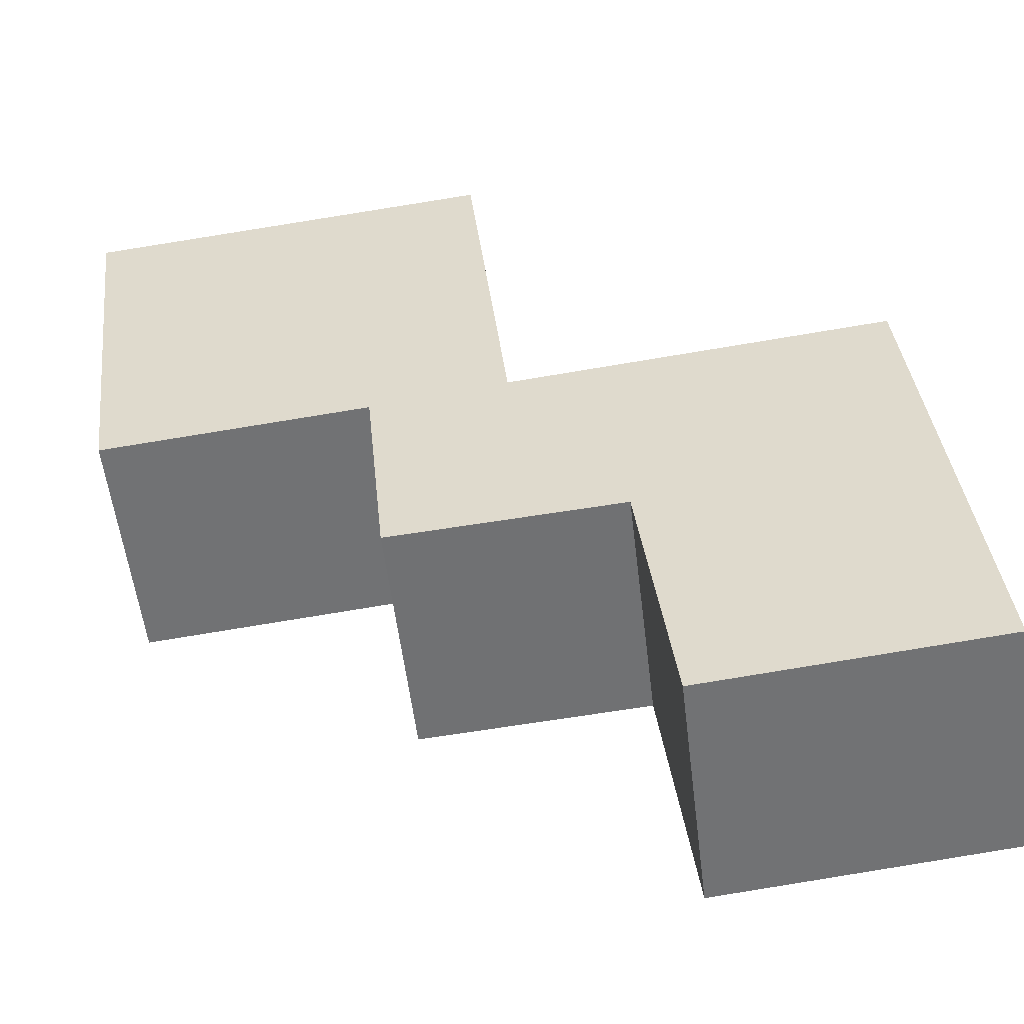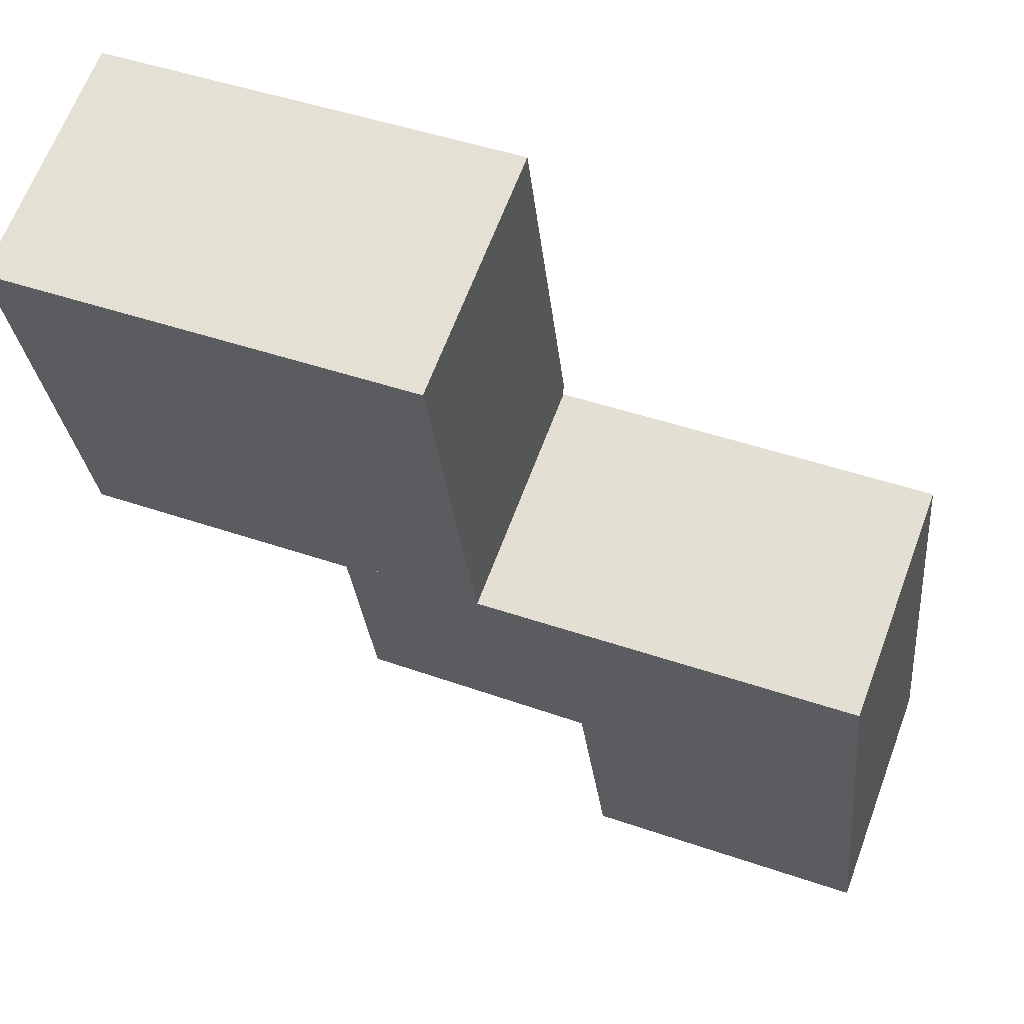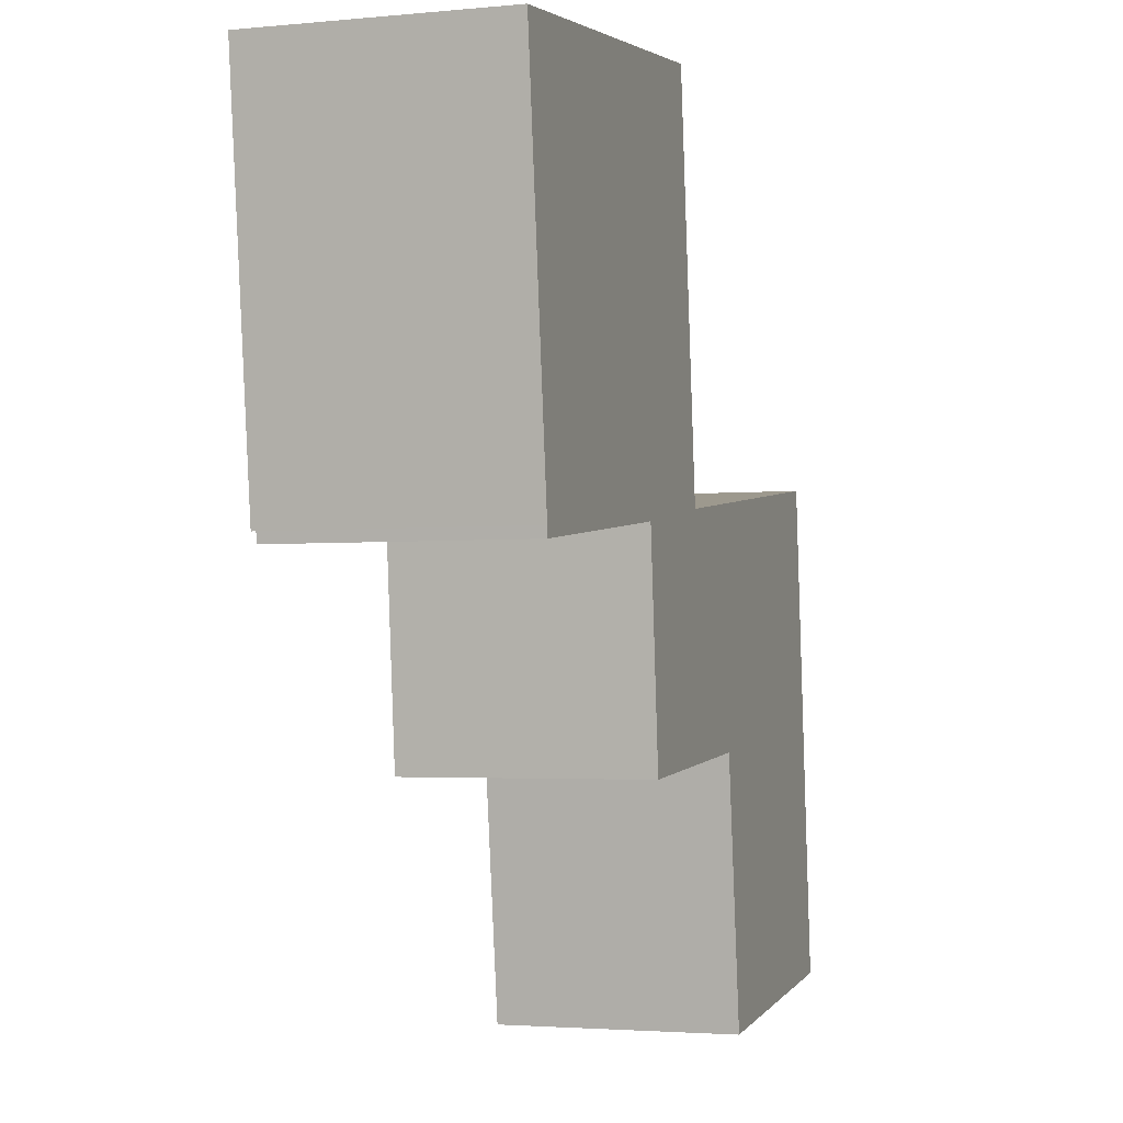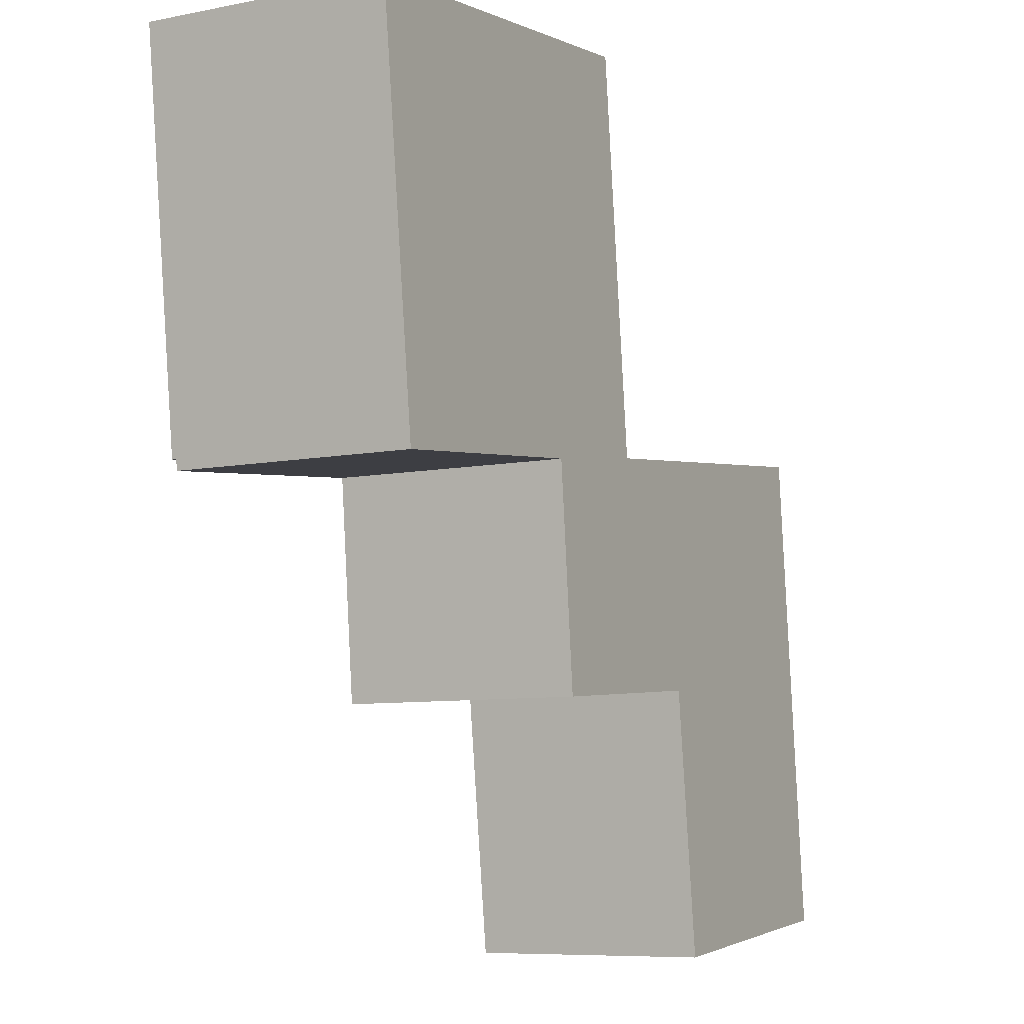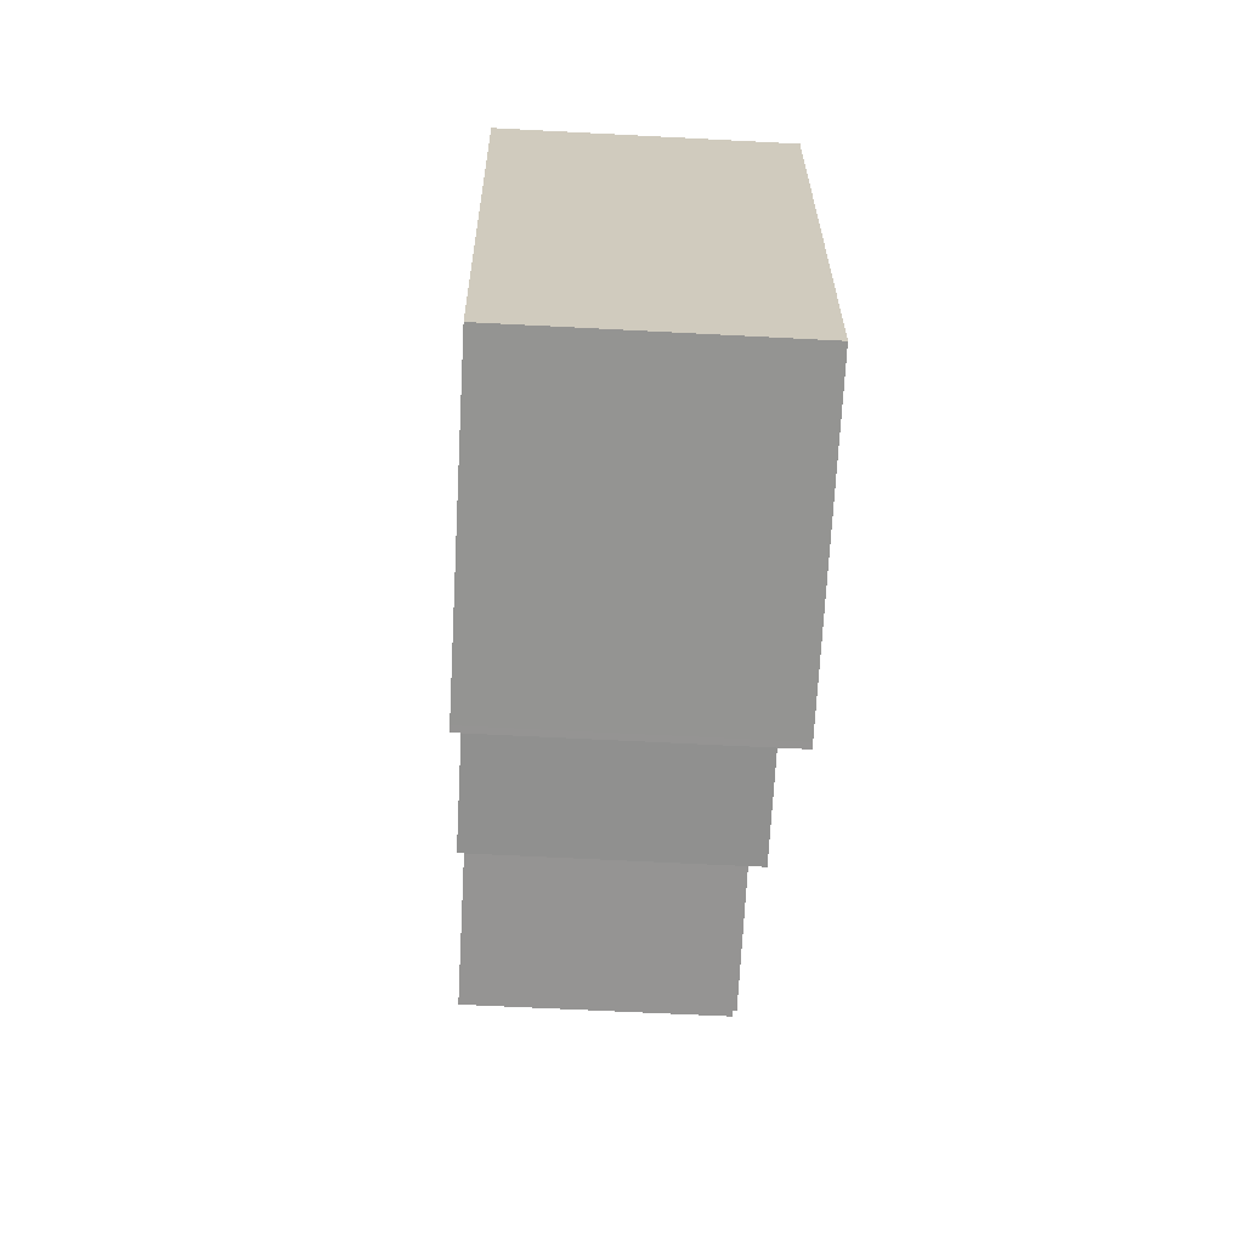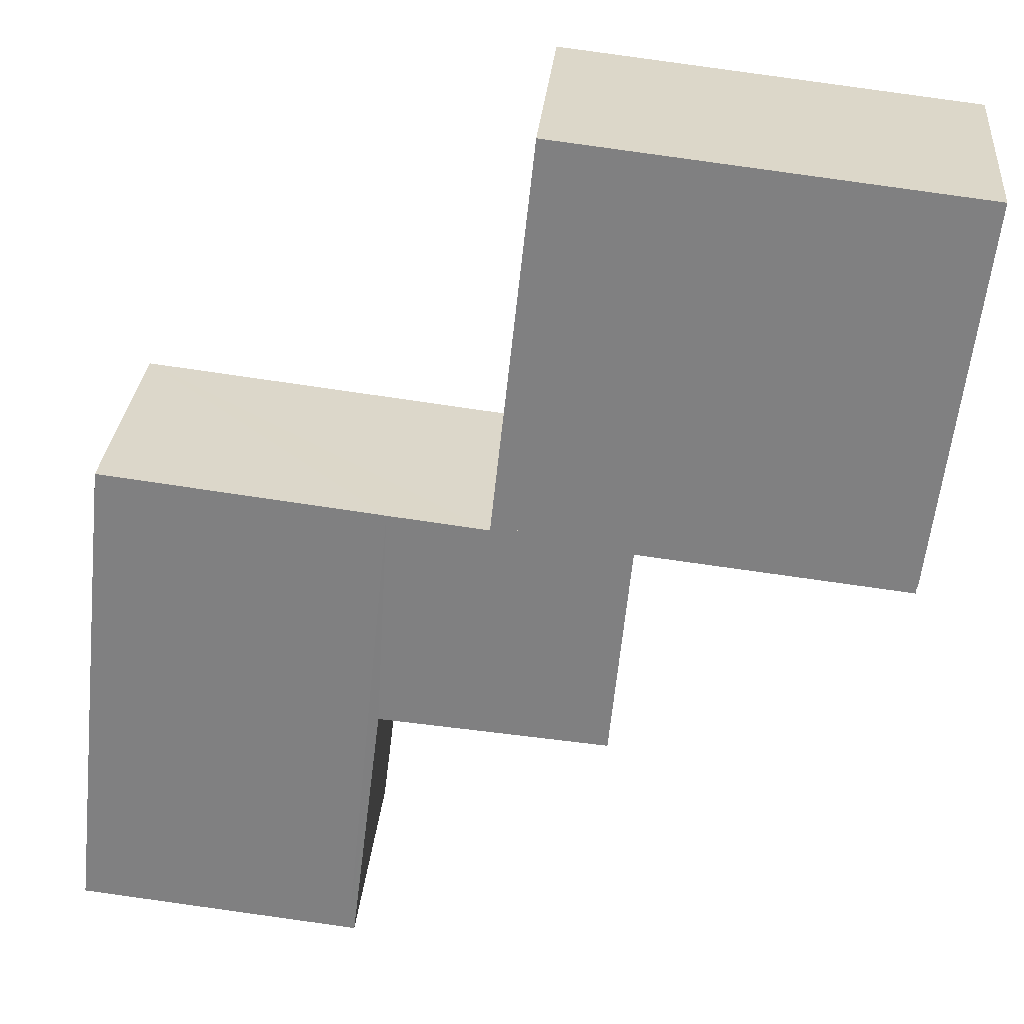
<metadata>
{"format":"obj","ext":"obj","renderer":"f3d","projection":"perspective","resolution":1024,"background":"white","views":[{"elev":-54.3,"azim":6.8,"up":"+Z"},{"elev":64.5,"azim":20.4,"up":"+Z"},{"elev":-2.8,"azim":-71.1,"up":"+Z"},{"elev":-7.9,"azim":-60.7,"up":"+Z"},{"elev":-60.8,"azim":86.9,"up":"+Z"},{"elev":29.2,"azim":-175.0,"up":"+Z"}]}
</metadata>
<code>
v  0 3.78 2.315e-16
v  4.666 3.78 -5.495
v  0.697 3.78 -5.937
v  6.873 3.78 -5.249
v  6.238 3.78 0.695
v  0 0 0
v  6.238 -4.256e-17 0.695
v  6.873 3.214e-16 -5.249
v  0.697 3.635e-16 -5.937
v  4.666 3.365e-16 -5.495
v  0.697 3.71 -5.937
v  4.685 3.72 -5.658
v  0.715 3.71 -6.094
v  4.666 3.72 -5.495
v  4.793 3.72 -5.646
v  6.873 3.72 -5.249
v  6.884 3.72 -5.348
v  8.605 3.72 -8.729
v  5.114 3.72 -9.013
v  8.393 3.72 -5.176
v  9.187 3.71 -12.79
v  13.45 3.71 -12.33
v  12.65 3.71 -4.692
v  8.611 3.72 -8.781
v  9.105 3.71 -12.8
v  12.65 2.873e-16 -4.692
v  8.393 3.169e-16 -5.176
v  6.884 3.275e-16 -5.348
v  13.45 7.552e-16 -12.33
v  9.187 7.83e-16 -12.79
v  9.105 7.836e-16 -12.8
v  8.605 5.345e-16 -8.729
v  5.114 5.519e-16 -9.013
v  4.793 3.457e-16 -5.646
v  0.715 3.732e-16 -6.094
v  4.685 3.465e-16 -5.658
v  8.611 5.377e-16 -8.781
g defaultobject
f 1 2 3
f 2 1 4
f 4 1 5
f 6 5 1
f 5 6 7
f 7 4 5
f 4 7 8
f 8 2 4
f 2 8 3
f 3 8 9
f 9 8 10
f 9 1 3
f 1 9 6
f 9 7 6
f 7 9 8
f 8 9 10
f 11 12 13
f 12 11 14
f 12 14 15
f 15 14 16
f 15 16 17
f 15 18 19
f 18 15 17
f 18 17 20
f 18 20 21
f 21 20 22
f 22 20 23
f 24 21 25
f 21 24 18
f 20 26 23
f 26 20 17
f 26 17 27
f 27 17 28
f 9 14 11
f 14 9 10
f 14 10 16
f 16 10 8
f 26 22 23
f 22 26 29
f 8 17 16
f 17 8 28
f 29 21 22
f 21 29 30
f 21 30 25
f 25 30 31
f 32 19 18
f 19 32 33
f 34 12 15
f 12 34 13
f 13 34 35
f 35 34 36
f 31 24 25
f 24 31 37
f 24 37 18
f 18 37 32
f 33 15 19
f 15 33 34
f 35 11 13
f 11 35 9
f 35 10 9
f 10 35 36
f 10 36 8
f 8 36 34
f 8 34 33
f 8 33 28
f 28 33 27
f 27 33 26
f 26 33 32
f 26 32 29
f 29 32 37
f 29 37 30
f 30 37 31

</code>
